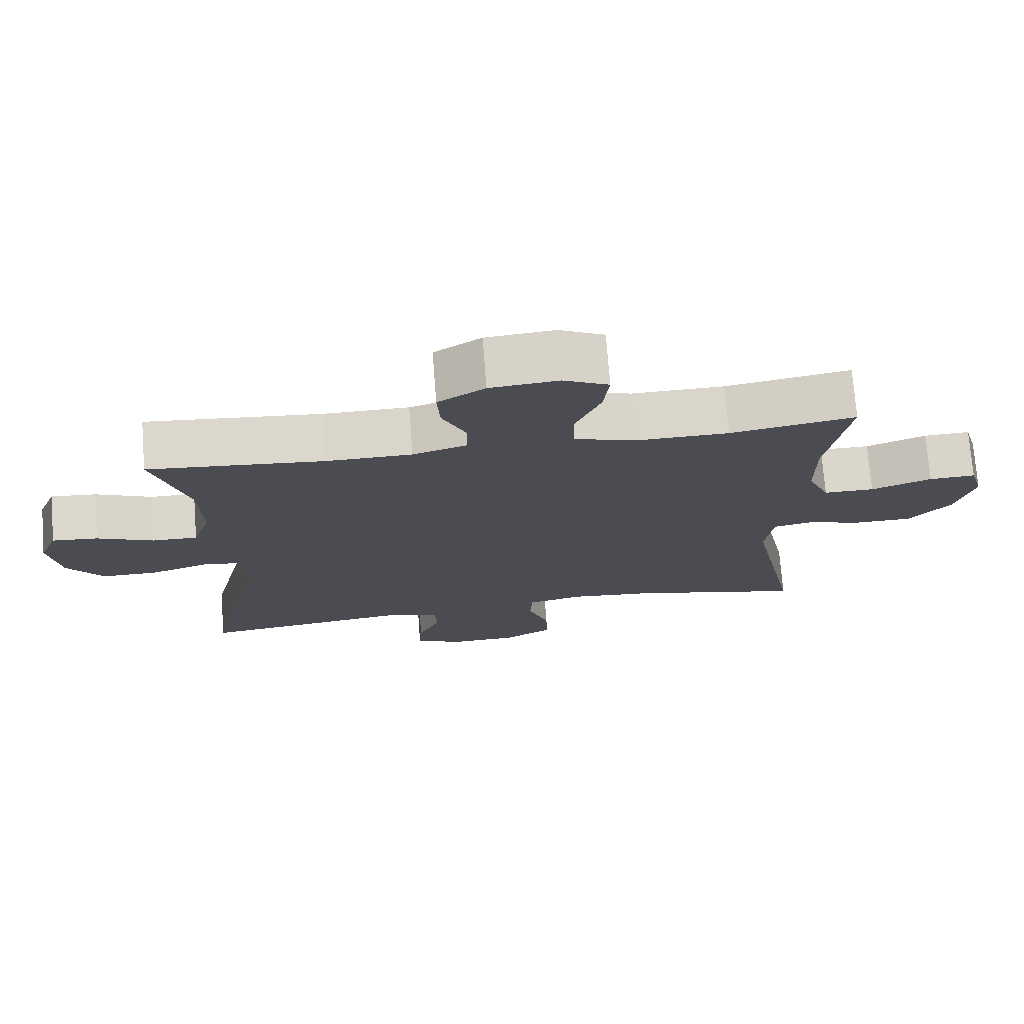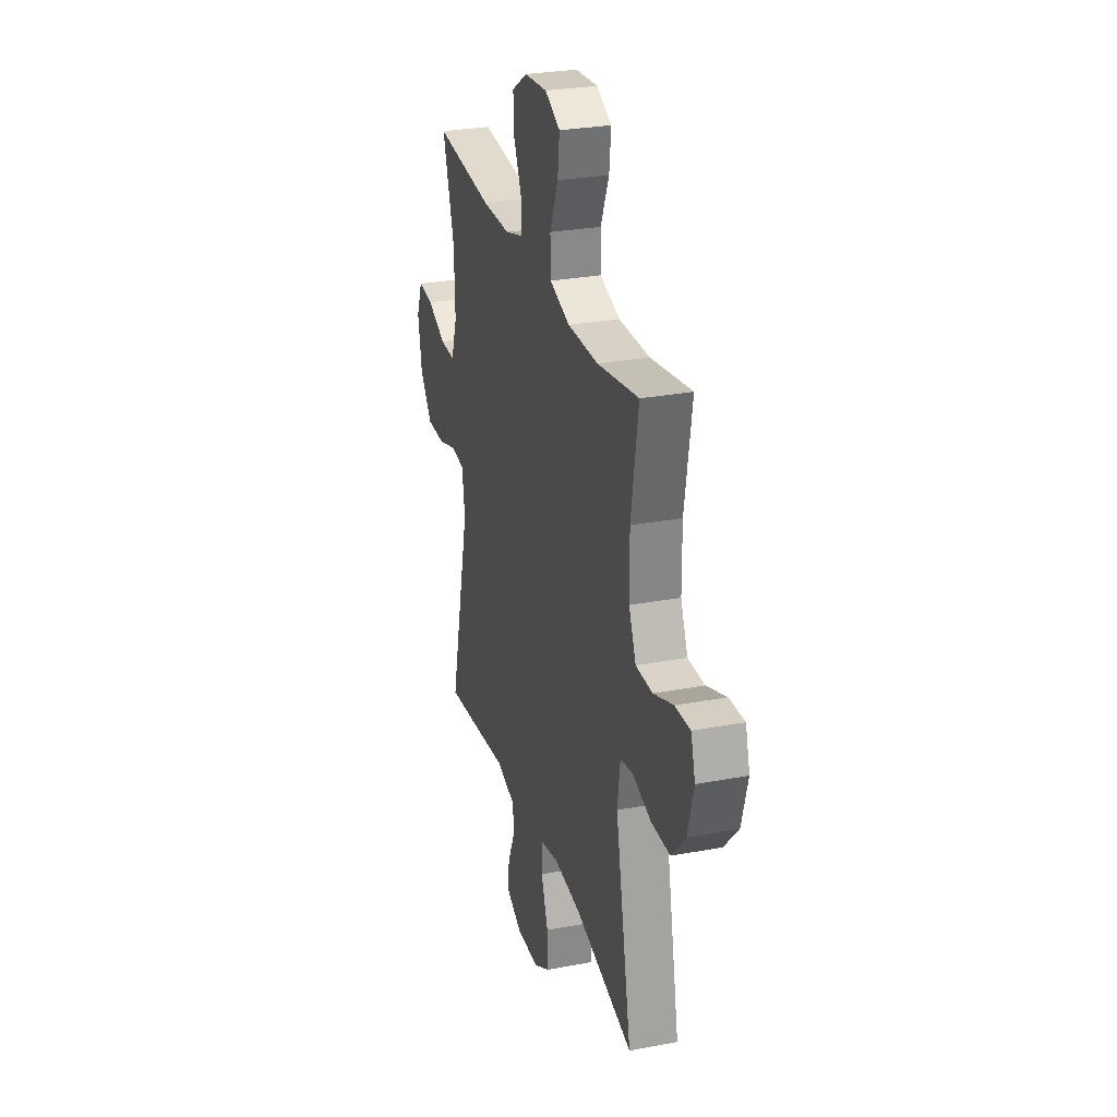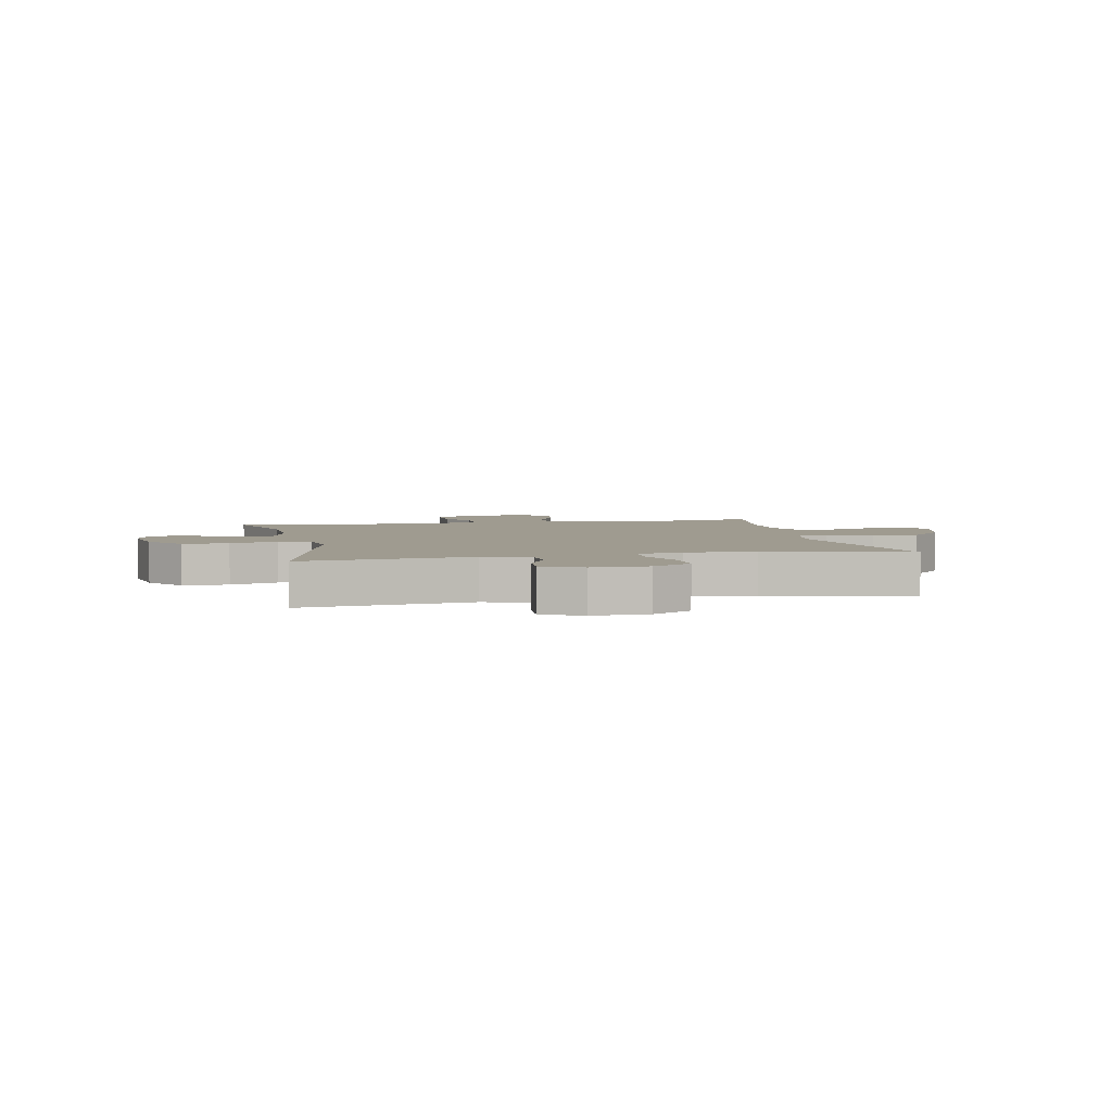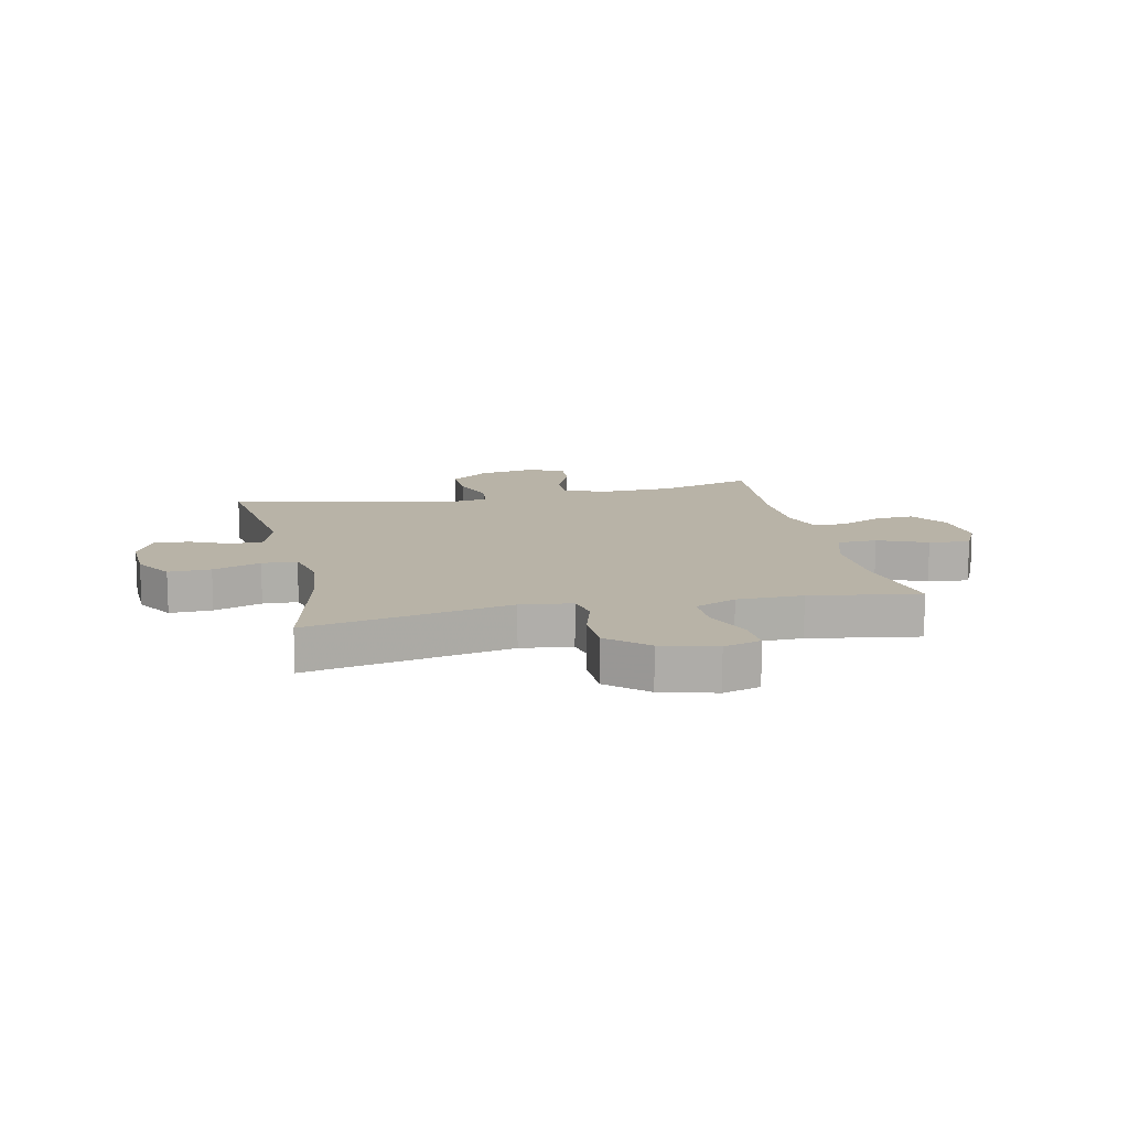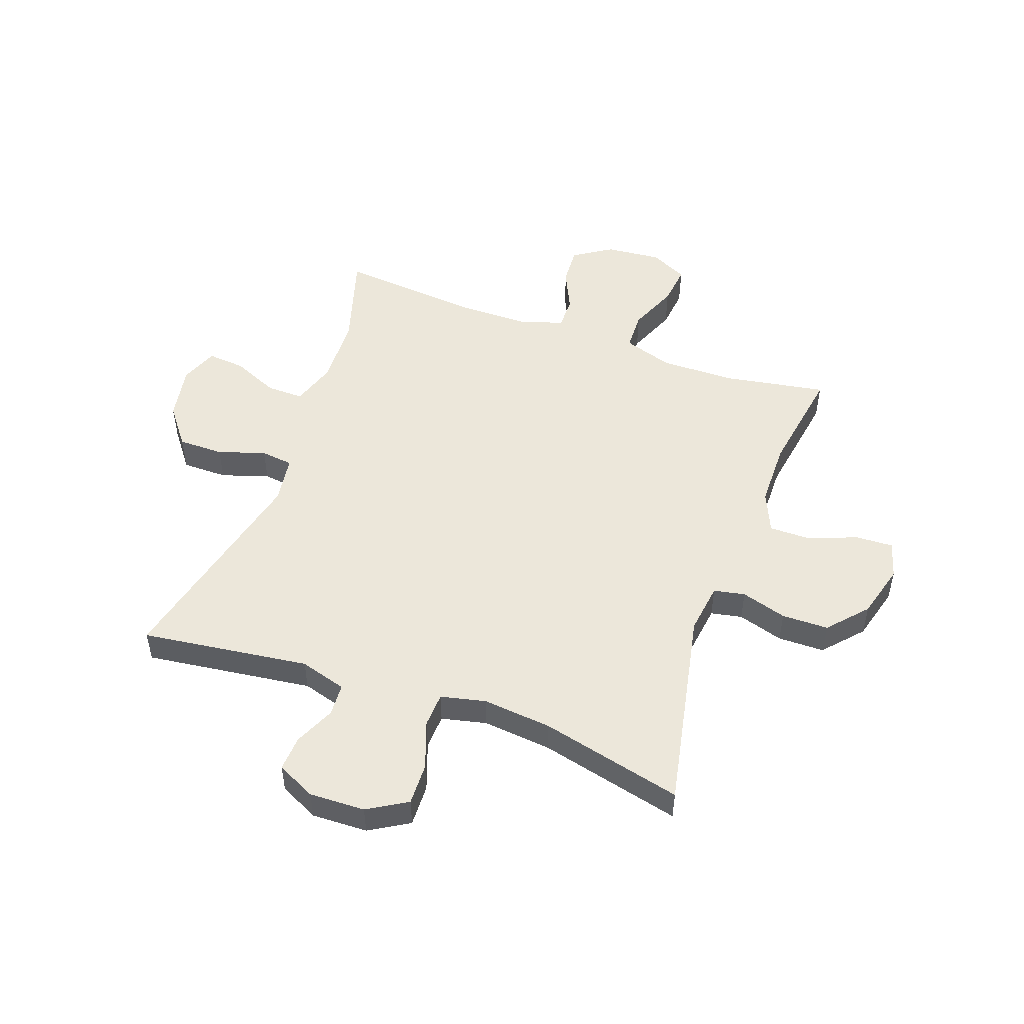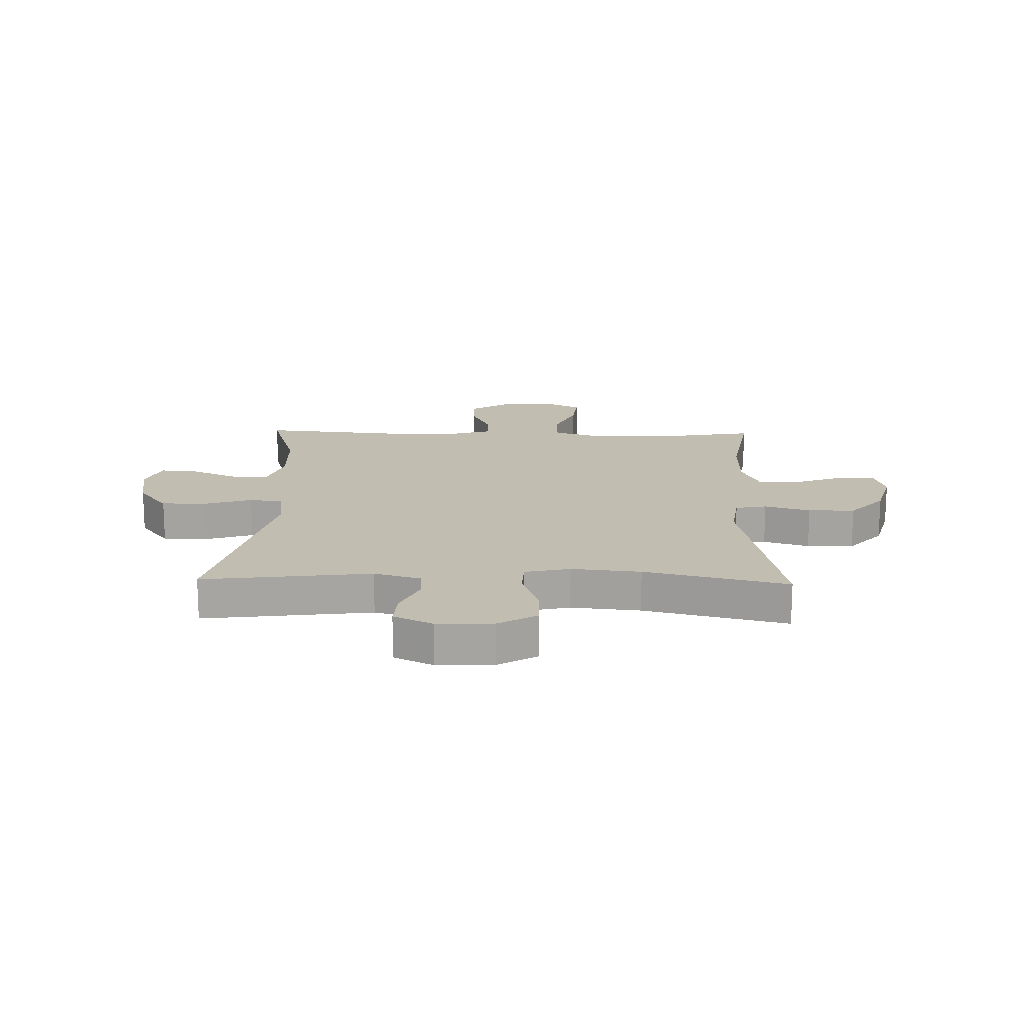
<metadata>
{"format":"obj","ext":"obj","renderer":"f3d","projection":"perspective","resolution":1024,"background":"white","views":[{"elev":74.1,"azim":175.6,"up":"+Z"},{"elev":28.4,"azim":-105.9,"up":"+Z"},{"elev":4.0,"azim":168.3,"up":"+Y"},{"elev":12.7,"azim":-102.6,"up":"+Y"},{"elev":50.7,"azim":-160.3,"up":"+Y"},{"elev":16.8,"azim":-178.5,"up":"+Y"}]}
</metadata>
<code>
v 0.5 0.07 -0.5
v 0.205 0.07 -0.462
v 0.123 0.07 -0.486
v 0.12 0.07 -0.543
v 0.152 0.07 -0.614
v 0.156 0.07 -0.676
v 0.088 0.07 -0.709
v -0.01 0.07 -0.706
v -0.079 0.07 -0.665
v -0.077 0.07 -0.591
v -0.047 0.07 -0.507
v -0.05 0.07 -0.446
v -0.129 0.07 -0.428
v -0.25 0.07 -0.44
v -0.5 0.07 -0.5
v -0.429 0.07 -0.145
v -0.441 0.07 -0.056
v -0.496 0.07 -0.045
v -0.576 0.07 -0.069
v -0.658 0.07 -0.068
v -0.718 0.07 -0.001
v -0.744 0.07 0.094
v -0.725 0.07 0.159
v -0.659 0.07 0.156
v -0.573 0.07 0.123
v -0.501 0.07 0.123
v -0.47 0.07 0.195
v -0.469 0.07 0.31
v -0.5 0.07 0.5
v -0.322 0.07 0.469
v -0.189 0.07 0.467
v -0.102 0.07 0.495
v -0.1 0.07 0.564
v -0.136 0.07 0.65
v -0.144 0.07 0.721
v -0.079 0.07 0.753
v 0.019 0.07 0.744
v 0.086 0.07 0.701
v 0.082 0.07 0.633
v 0.048 0.07 0.559
v 0.048 0.07 0.502
v 0.126 0.07 0.478
v 0.248 0.07 0.477
v 0.5 0.07 0.5
v 0.45 0.07 0.334
v 0.446 0.07 0.211
v 0.472 0.07 0.133
v 0.537 0.07 0.134
v 0.618 0.07 0.169
v 0.684 0.07 0.175
v 0.71 0.07 0.11
v 0.693 0.07 0.013
v 0.641 0.07 -0.055
v 0.561 0.07 -0.055
v 0.478 0.07 -0.028
v 0.421 0.07 -0.035
v 0.409 0.07 -0.119
v 0.5 0 -0.5
v 0.205 0 -0.462
v 0.123 0 -0.486
v 0.12 0 -0.543
v 0.152 0 -0.614
v 0.156 0 -0.676
v 0.088 0 -0.709
v -0.01 0 -0.706
v -0.079 0 -0.665
v -0.077 0 -0.591
v -0.047 0 -0.507
v -0.05 0 -0.446
v -0.129 0 -0.428
v -0.25 0 -0.44
v -0.5 0 -0.5
v -0.429 0 -0.145
v -0.441 0 -0.056
v -0.496 0 -0.045
v -0.576 0 -0.069
v -0.658 0 -0.068
v -0.718 0 -0.001
v -0.744 0 0.094
v -0.725 0 0.159
v -0.659 0 0.156
v -0.573 0 0.123
v -0.501 0 0.123
v -0.47 0 0.195
v -0.469 0 0.31
v -0.5 0 0.5
v -0.322 0 0.469
v -0.189 0 0.467
v -0.102 0 0.495
v -0.1 0 0.564
v -0.136 0 0.65
v -0.144 0 0.721
v -0.079 0 0.753
v 0.019 0 0.744
v 0.086 0 0.701
v 0.082 0 0.633
v 0.048 0 0.559
v 0.048 0 0.502
v 0.126 0 0.478
v 0.248 0 0.477
v 0.5 0 0.5
v 0.45 0 0.334
v 0.446 0 0.211
v 0.472 0 0.133
v 0.537 0 0.134
v 0.618 0 0.169
v 0.684 0 0.175
v 0.71 0 0.11
v 0.693 0 0.013
v 0.641 0 -0.055
v 0.561 0 -0.055
v 0.478 0 -0.028
v 0.421 0 -0.035
v 0.409 0 -0.119
f 52 53 54 55
f 52 55 56
f 51 52 56
f 48 49 50 51
f 47 48 51 56
f 46 47 56
f 45 46 56 57
f 43 44 45
f 42 43 45 57
f 37 38 39 40
f 37 40 41
f 36 37 41
f 33 34 35 36
f 32 33 36 41
f 31 32 41 42
f 28 29 30
f 27 28 30 31
f 26 27 31 42
f 22 23 24 25
f 22 25 26
f 21 22 26
f 18 19 20 21
f 18 21 26 42
f 14 15 16
f 13 14 16 17
f 12 13 17
f 8 9 10 11
f 8 11 12
f 7 8 12
f 4 5 6 7
f 3 4 7 12
f 2 3 12 17
f 57 1 2 17
f 17 18 42 57
f 112 111 110 109
f 113 112 109
f 113 109 108
f 108 107 106 105
f 113 108 105 104
f 113 104 103
f 114 113 103 102
f 102 101 100
f 114 102 100 99
f 97 96 95 94
f 98 97 94
f 98 94 93
f 93 92 91 90
f 98 93 90 89
f 99 98 89 88
f 87 86 85
f 88 87 85 84
f 99 88 84 83
f 82 81 80 79
f 83 82 79
f 83 79 78
f 78 77 76 75
f 99 83 78 75
f 73 72 71
f 74 73 71 70
f 74 70 69
f 68 67 66 65
f 69 68 65
f 69 65 64
f 64 63 62 61
f 69 64 61 60
f 74 69 60 59
f 74 59 58 114
f 114 99 75 74
f 1 58 59 2
f 2 59 60 3
f 3 60 61 4
f 4 61 62 5
f 5 62 63 6
f 6 63 64 7
f 7 64 65 8
f 8 65 66 9
f 9 66 67 10
f 10 67 68 11
f 11 68 69 12
f 12 69 70 13
f 13 70 71 14
f 14 71 72 15
f 15 72 73 16
f 16 73 74 17
f 17 74 75 18
f 18 75 76 19
f 19 76 77 20
f 20 77 78 21
f 21 78 79 22
f 22 79 80 23
f 23 80 81 24
f 24 81 82 25
f 25 82 83 26
f 26 83 84 27
f 27 84 85 28
f 28 85 86 29
f 29 86 87 30
f 30 87 88 31
f 31 88 89 32
f 32 89 90 33
f 33 90 91 34
f 34 91 92 35
f 35 92 93 36
f 36 93 94 37
f 37 94 95 38
f 38 95 96 39
f 39 96 97 40
f 40 97 98 41
f 41 98 99 42
f 42 99 100 43
f 43 100 101 44
f 44 101 102 45
f 45 102 103 46
f 46 103 104 47
f 47 104 105 48
f 48 105 106 49
f 49 106 107 50
f 50 107 108 51
f 51 108 109 52
f 52 109 110 53
f 53 110 111 54
f 54 111 112 55
f 55 112 113 56
f 56 113 114 57
f 57 114 58 1

</code>
